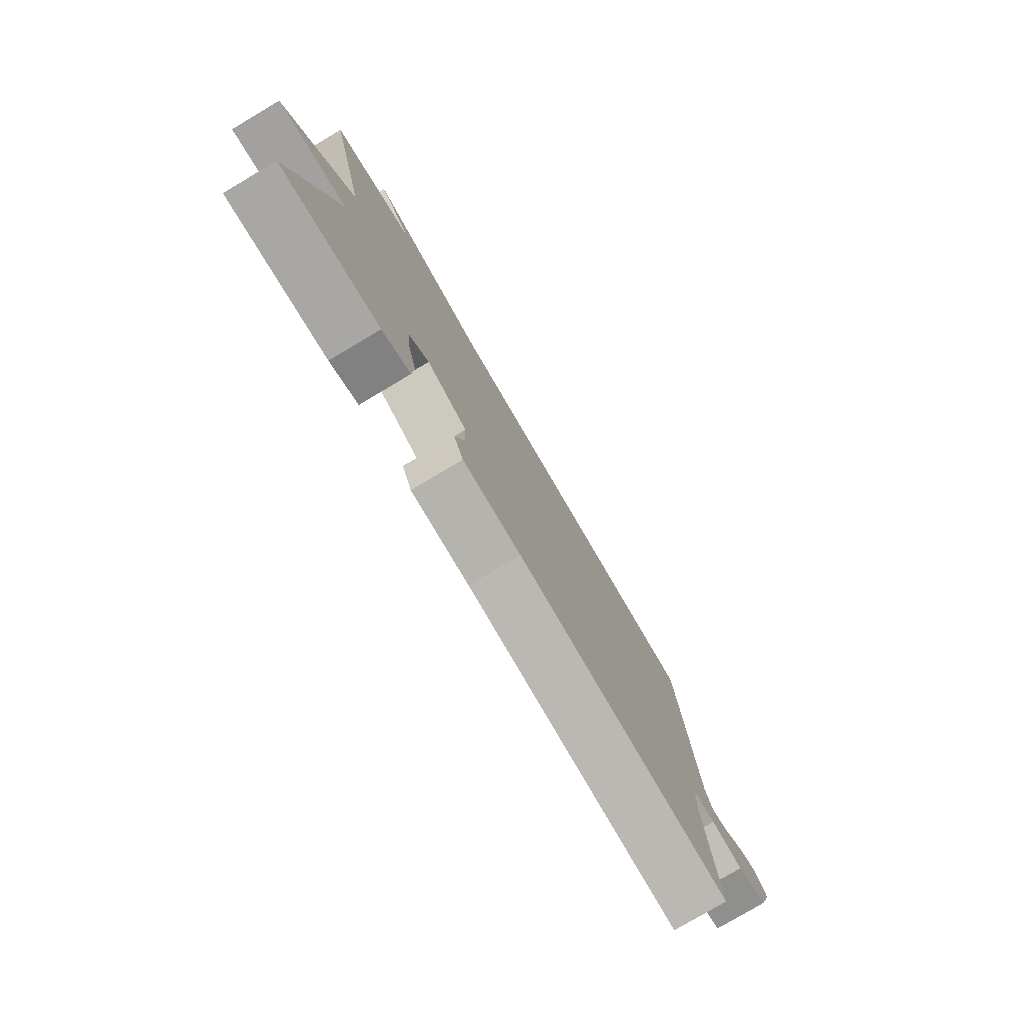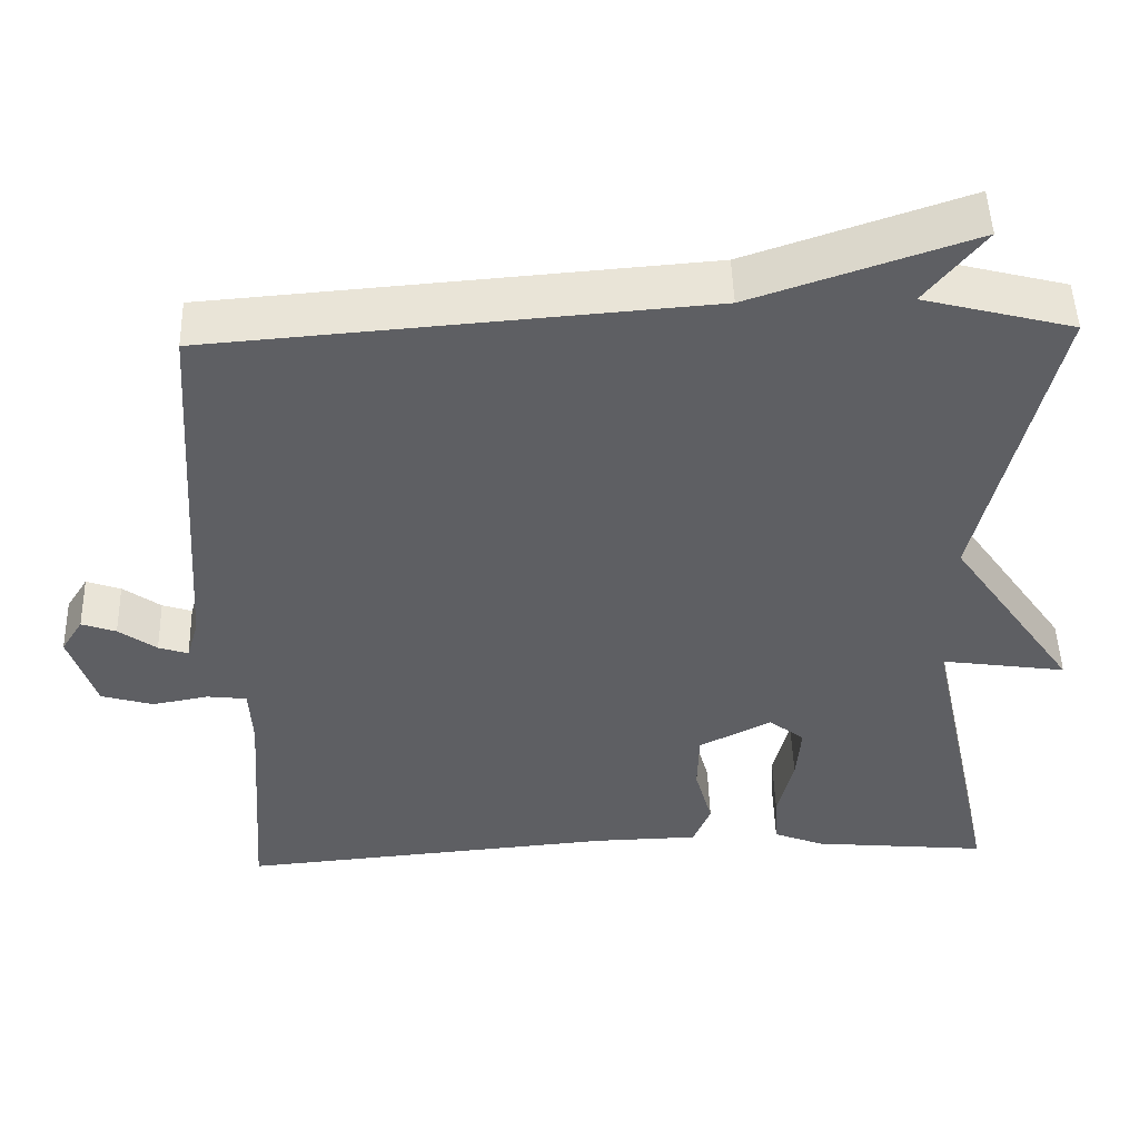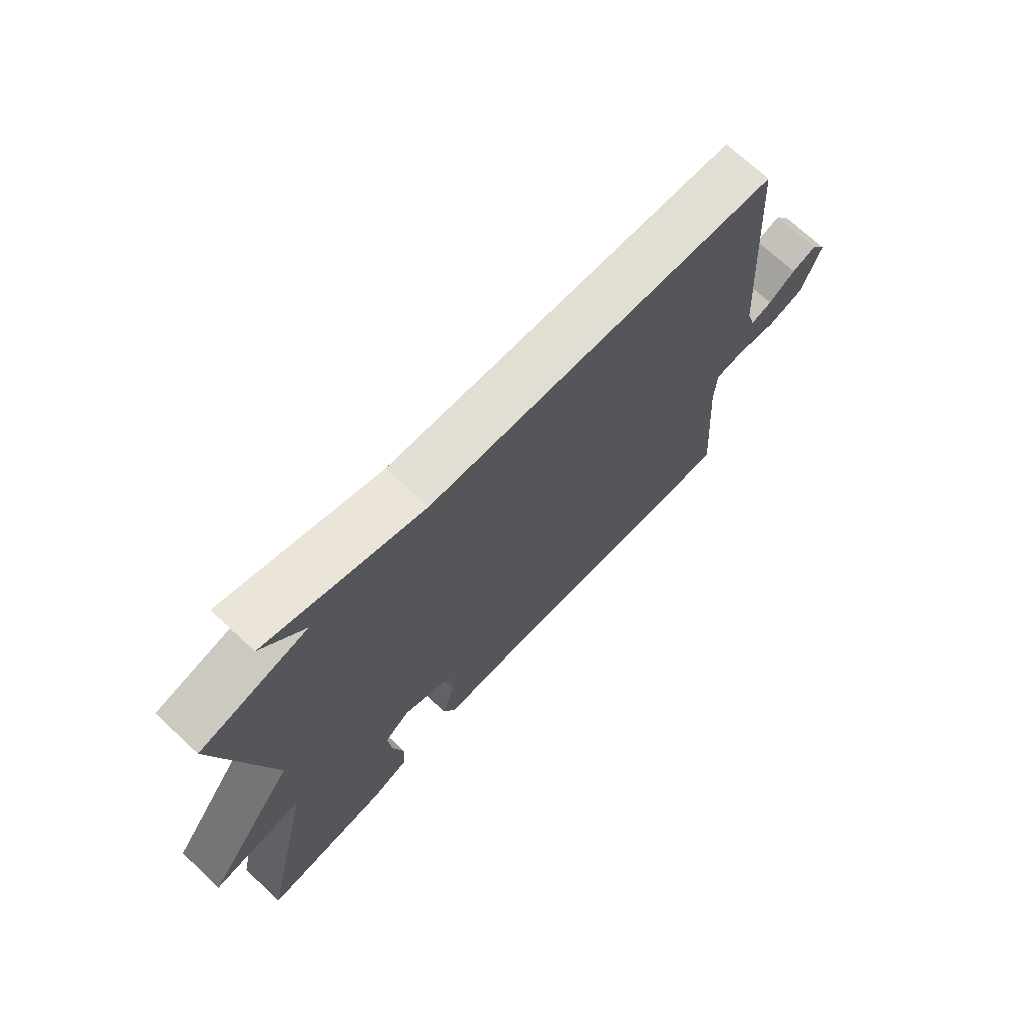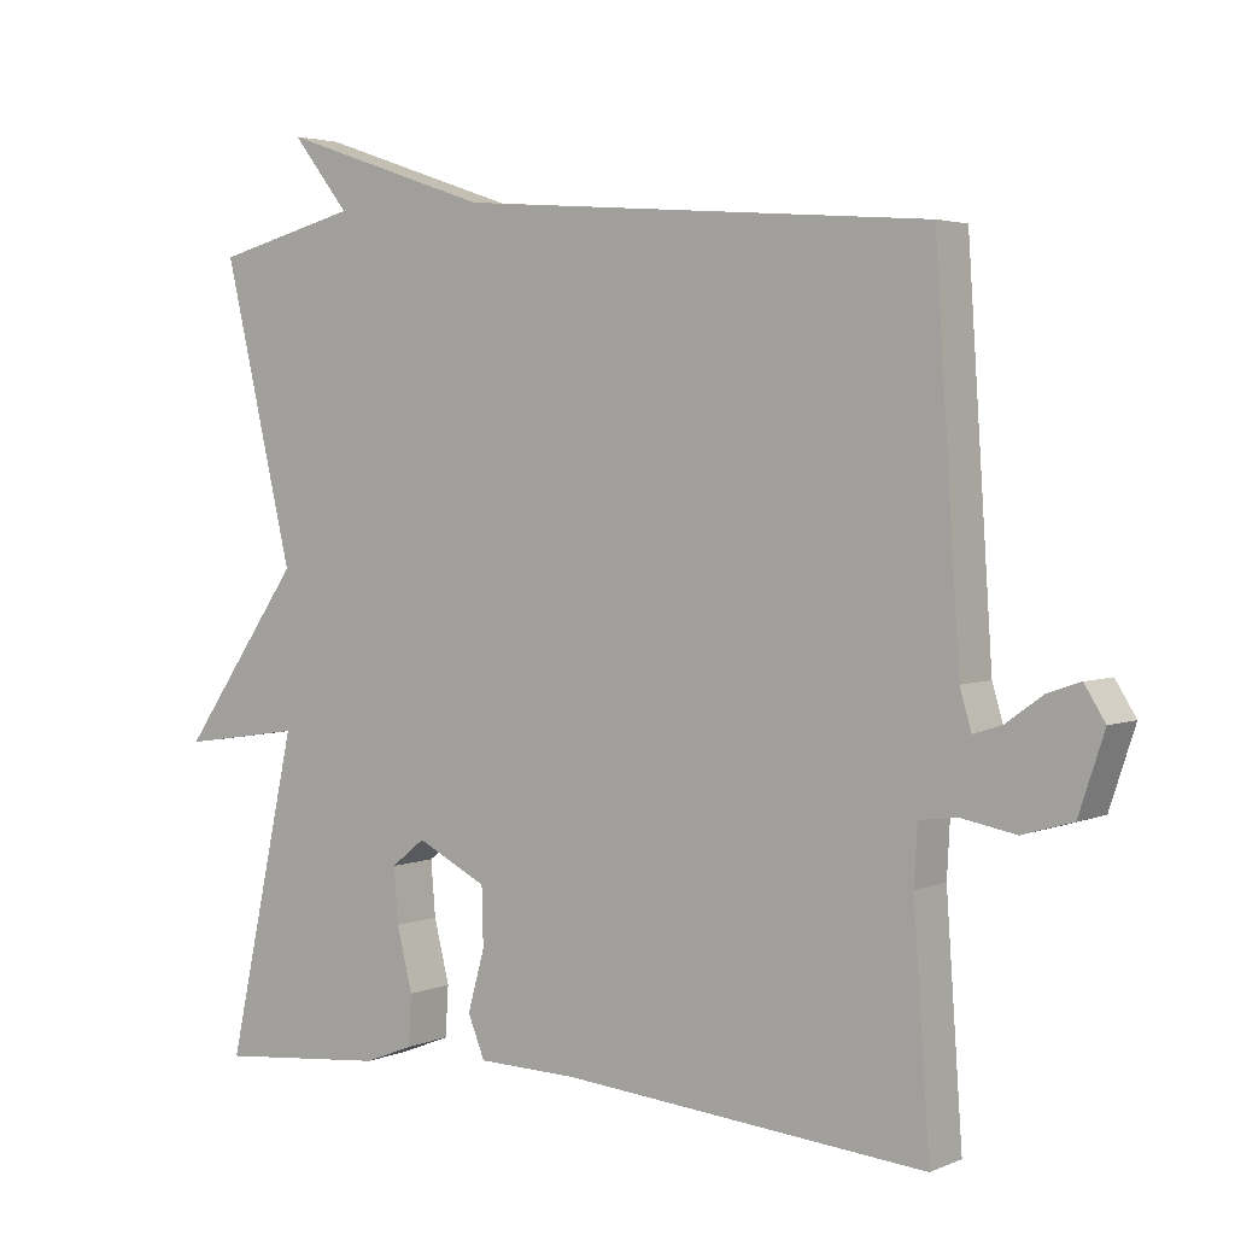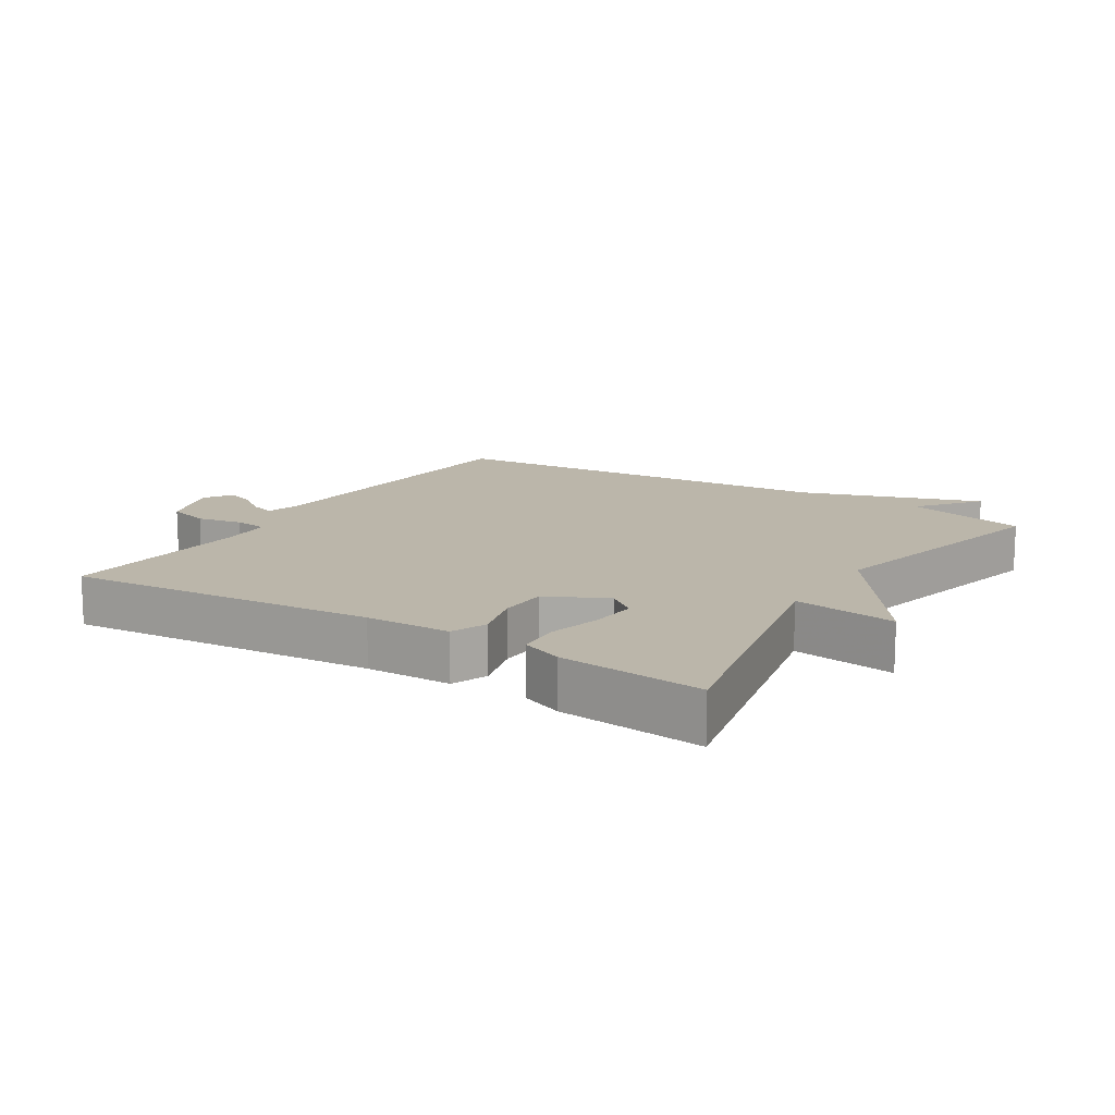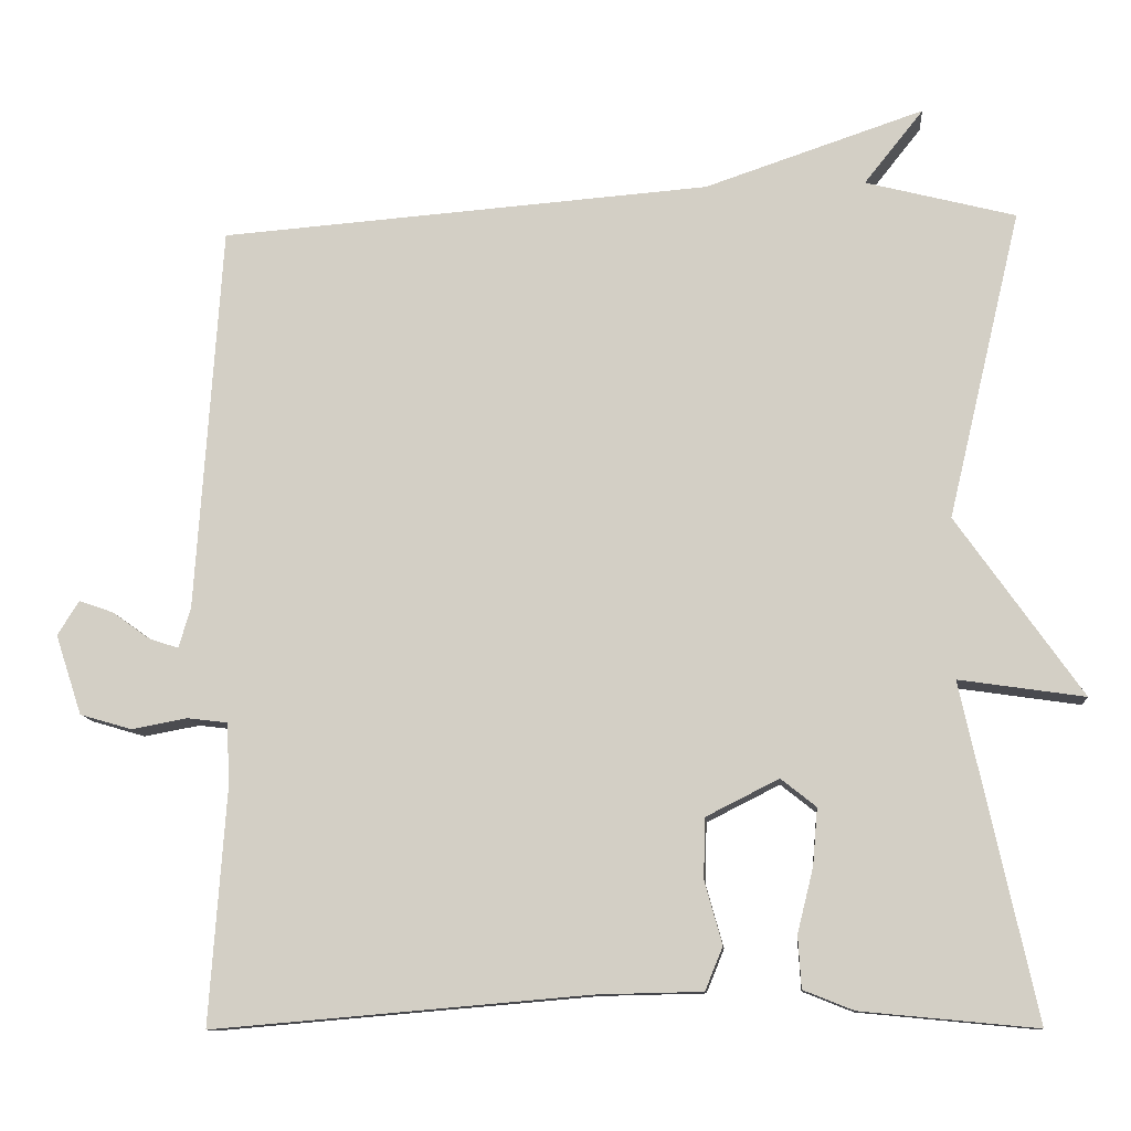
<metadata>
{"format":"obj","ext":"obj","renderer":"f3d","projection":"perspective","resolution":1024,"background":"white","views":[{"elev":-79.0,"azim":-59.3,"up":"+Z"},{"elev":48.8,"azim":178.3,"up":"+Z"},{"elev":71.2,"azim":-47.1,"up":"+Z"},{"elev":3.3,"azim":36.0,"up":"+Z"},{"elev":13.9,"azim":-147.7,"up":"+Y"},{"elev":-10.9,"azim":-175.4,"up":"+Z"}]}
</metadata>
<code>
v -0.5 0.07 0.5
v -0.313 0.07 0.548
v -0.387 0.07 0.641
v -0.113 0.07 0.548
v 0.5 0.07 0.5
v 0.532 0.07 0.018
v 0.547 0.07 -0.033
v 0.584 0.07 -0.021
v 0.631 0.07 0.013
v 0.674 0.07 0.028
v 0.701 0.07 -0.015
v 0.668 0.07 -0.115
v 0.603 0.07 -0.134
v 0.533 0.07 -0.121
v 0.483 0.07 -0.127
v 0.479 0.07 -0.202
v 0.5 0.07 -0.5
v 0.028 0.07 -0.459
v -0.102 0.07 -0.456
v -0.124 0.07 -0.402
v -0.102 0.07 -0.323
v -0.104 0.07 -0.248
v -0.195 0.07 -0.202
v -0.239 0.07 -0.237
v -0.233 0.07 -0.308
v -0.213 0.07 -0.389
v -0.217 0.07 -0.454
v -0.28 0.07 -0.479
v -0.5 0.07 -0.5
v -0.409 0.07 -0.084
v -0.566 0.07 -0.107
v -0.409 0.07 0.116
v -0.5 0 0.5
v -0.313 0 0.548
v -0.387 0 0.641
v -0.113 0 0.548
v 0.5 0 0.5
v 0.532 0 0.018
v 0.547 0 -0.033
v 0.584 0 -0.021
v 0.631 0 0.013
v 0.674 0 0.028
v 0.701 0 -0.015
v 0.668 0 -0.115
v 0.603 0 -0.134
v 0.533 0 -0.121
v 0.483 0 -0.127
v 0.479 0 -0.202
v 0.5 0 -0.5
v 0.028 0 -0.459
v -0.102 0 -0.456
v -0.124 0 -0.402
v -0.102 0 -0.323
v -0.104 0 -0.248
v -0.195 0 -0.202
v -0.239 0 -0.237
v -0.233 0 -0.308
v -0.213 0 -0.389
v -0.217 0 -0.454
v -0.28 0 -0.479
v -0.5 0 -0.5
v -0.409 0 -0.084
v -0.566 0 -0.107
v -0.409 0 0.116
f 30 31 32
f 28 29 30
f 27 28 30
f 26 27 30
f 25 26 30
f 24 25 30 32
f 32 1 2
f 24 32 2
f 23 24 2
f 18 19 20 21
f 18 21 22
f 17 18 22
f 16 17 22
f 22 23 2
f 16 22 2
f 15 16 2
f 12 13 14
f 11 12 14
f 10 11 14
f 9 10 14
f 8 9 14
f 7 8 14 15
f 4 5 6
f 6 7 15
f 4 6 15
f 3 4 15
f 2 3 15
f 64 63 62
f 62 61 60
f 62 60 59
f 62 59 58
f 62 58 57
f 64 62 57 56
f 34 33 64
f 34 64 56
f 34 56 55
f 53 52 51 50
f 54 53 50
f 54 50 49
f 54 49 48
f 34 55 54
f 34 54 48
f 34 48 47
f 46 45 44
f 46 44 43
f 46 43 42
f 46 42 41
f 46 41 40
f 47 46 40 39
f 38 37 36
f 47 39 38
f 47 38 36
f 47 36 35
f 47 35 34
f 1 33 34 2
f 2 34 35 3
f 3 35 36 4
f 4 36 37 5
f 5 37 38 6
f 6 38 39 7
f 7 39 40 8
f 8 40 41 9
f 9 41 42 10
f 10 42 43 11
f 11 43 44 12
f 12 44 45 13
f 13 45 46 14
f 14 46 47 15
f 15 47 48 16
f 16 48 49 17
f 17 49 50 18
f 18 50 51 19
f 19 51 52 20
f 20 52 53 21
f 21 53 54 22
f 22 54 55 23
f 23 55 56 24
f 24 56 57 25
f 25 57 58 26
f 26 58 59 27
f 27 59 60 28
f 28 60 61 29
f 29 61 62 30
f 30 62 63 31
f 31 63 64 32
f 32 64 33 1

</code>
